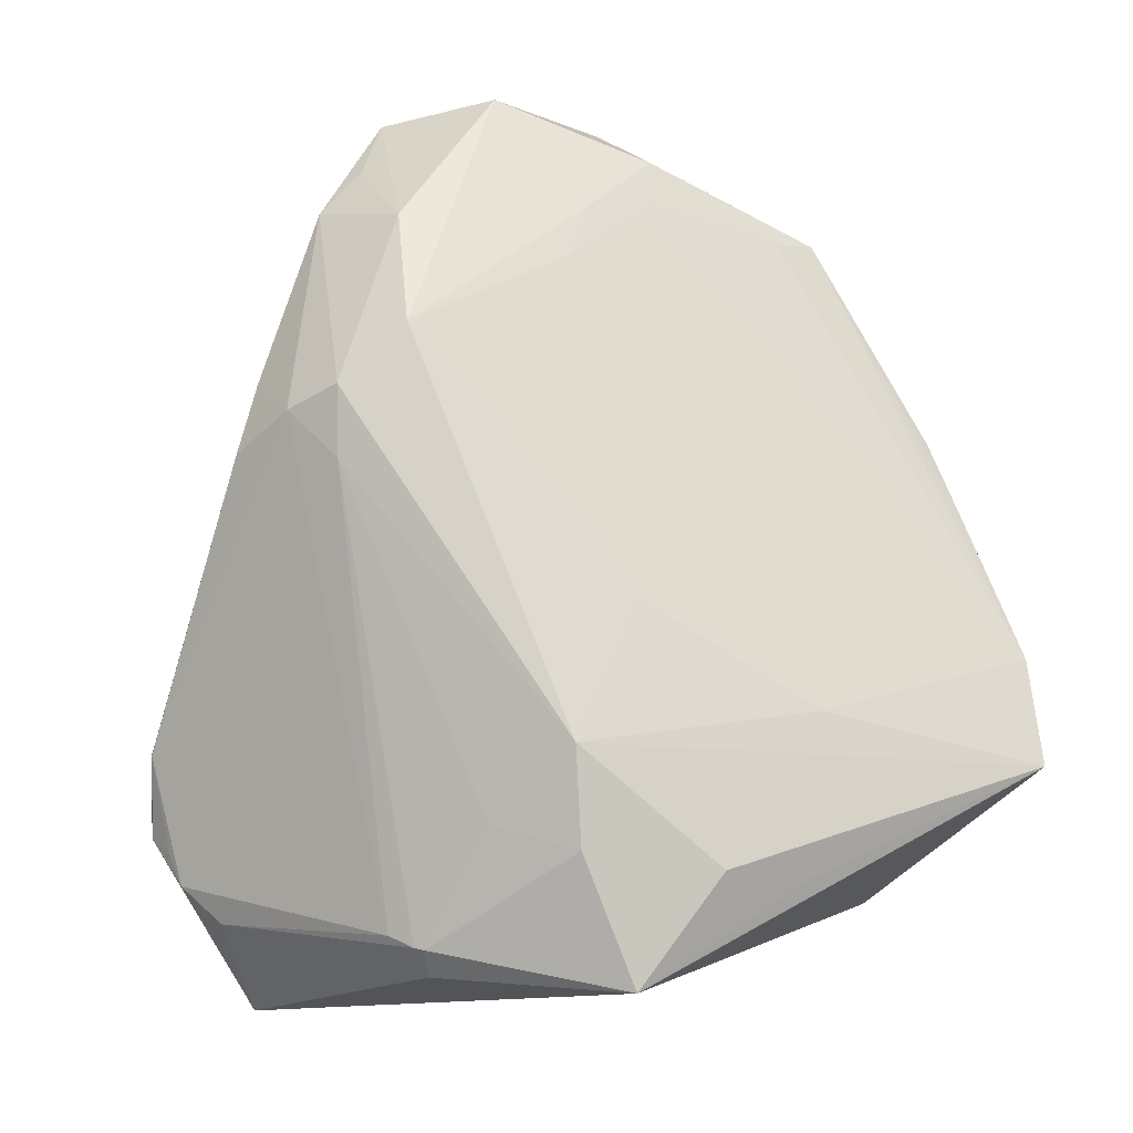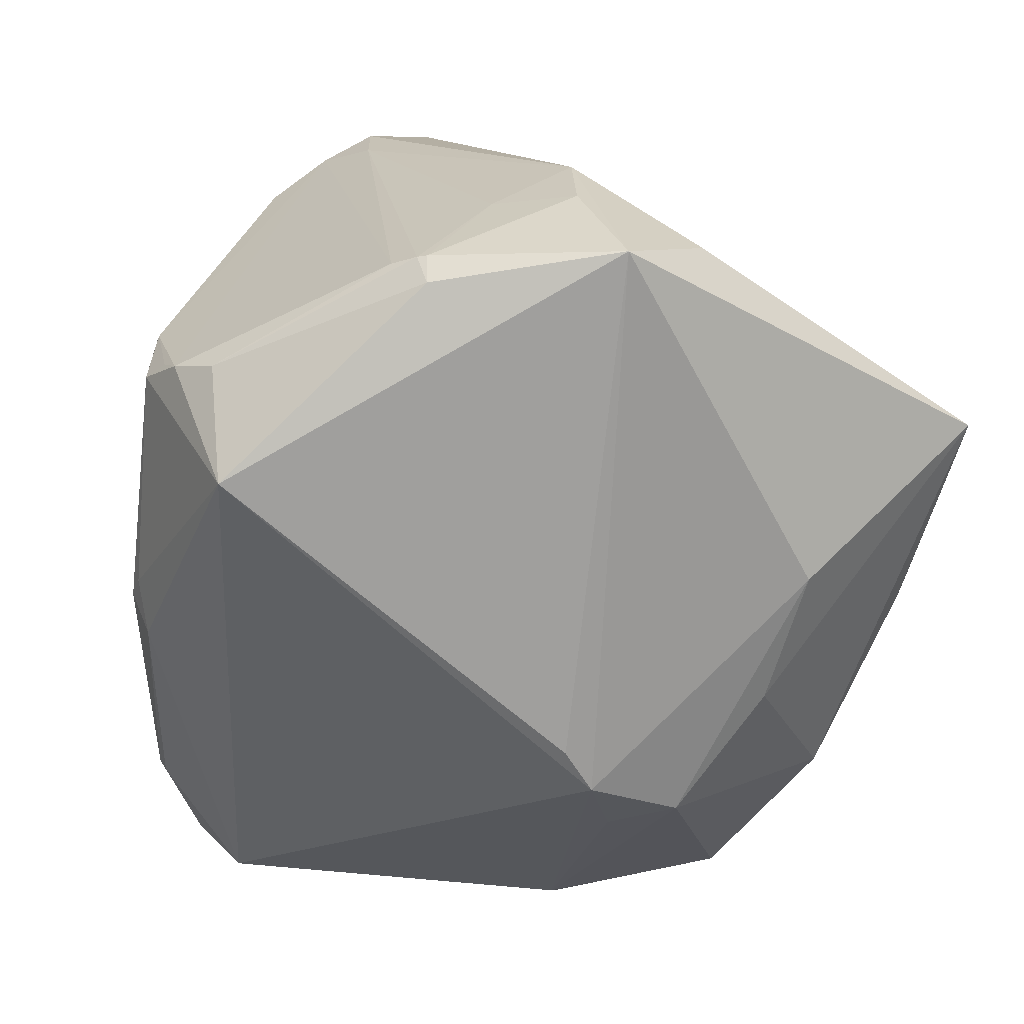
<metadata>
{"format":"obj","ext":"obj","renderer":"f3d","projection":"perspective","resolution":1024,"background":"white","views":[{"elev":-6.6,"azim":133.2,"up":"+Y"},{"elev":-71.8,"azim":126.4,"up":"+Y"}]}
</metadata>
<code>
o
v -11.22 -253.5 -30.45
v 4.752 -251.2 1.544
v -11.25 -253.5 -30.45
v -11.25 -253.5 -30.45
v 4.752 -251.2 1.544
v -1.363 -257.9 52.22
v -11.22 -253.5 -30.45
v 7.904 -246.7 -0.6642
v 4.752 -251.2 1.544
v 7.904 -246.7 -0.6642
v 8.685 -246.3 0.9955
v 4.752 -251.2 1.544
v -1.363 -257.9 52.22
v 14.01 -242.6 43.47
v -1.339 -257.9 52.22
v 4.752 -251.2 1.544
v 14.01 -242.6 43.47
v -1.363 -257.9 52.22
v 8.685 -246.3 0.9955
v 14.01 -242.6 43.47
v 4.752 -251.2 1.544
v -11.22 -253.5 -30.45
v -11.25 -253.5 -30.45
v -85.82 -215.2 -59.43
v 14.01 -242.6 43.47
v 17.07 -236 50.72
v -1.339 -257.9 52.22
v 8.685 -246.3 0.9955
v 10.09 -244.3 5.733
v 14.01 -242.6 43.47
v 14.01 -242.6 43.47
v 10.09 -244.3 5.733
v 17.07 -236 50.72
v -11.22 -253.5 -30.45
v 5.8 -244 -5.78
v 7.904 -246.7 -0.6642
v -1.363 -257.9 52.22
v -1.339 -257.9 52.22
v 17.38 -227.7 58.52
v 17.07 -236 50.72
v 17.38 -227.7 58.52
v -1.339 -257.9 52.22
v 17.66 -230.6 53.42
v 17.38 -227.7 58.52
v 17.07 -236 50.72
v -139.4 -196.8 37.16
v -134.8 -184.6 60.99
v -135 -184.2 60.65
v -139.4 -196.8 37.16
v -135 -184.2 60.65
v -136 -183.6 57.15
v -77.34 -208.8 113.5
v -69.13 -198.1 118.5
v -86.42 -191.7 114.9
v -29.51 -92.62 50.15
v -10.54 -98.91 30.71
v -20.38 -95.43 11.64
v -135 -184.2 60.65
v -135.7 -159 42.4
v -136 -183.6 57.15
v -139.4 -196.8 37.16
v -136 -183.6 57.15
v -135.7 -159 42.4
v 5.8 -244 -5.78
v -2.08 -230.6 -26.64
v 7.904 -246.7 -0.6642
v -11.22 -253.5 -30.45
v -2.08 -230.6 -26.64
v 5.8 -244 -5.78
v -135 -184.2 60.65
v -132.3 -173.6 59.62
v -135.7 -159 42.4
v -135 -184.2 60.65
v -131.1 -174.8 61.88
v -132.3 -173.6 59.62
v -139.4 -196.8 37.16
v -135.7 -159 42.4
v -136.2 -167.6 36.24
v -87.97 -188.8 111.8
v -116 -182.2 87.42
v -86.42 -191.7 114.9
v -134.8 -184.6 60.99
v -116 -182.2 87.42
v -135 -184.2 60.65
v -135 -184.2 60.65
v -116 -182.2 87.42
v -131.1 -174.8 61.88
v -132.3 -173.6 59.62
v -116 -182.2 87.42
v -135.7 -159 42.4
v -131.1 -174.8 61.88
v -116 -182.2 87.42
v -132.3 -173.6 59.62
v -11.22 -253.5 -30.45
v -85.82 -215.2 -59.43
v -40.44 -235 -43.05
v -11.22 -253.5 -30.45
v -40.44 -235 -43.05
v -22.82 -233.7 -39.66
v -85.82 -215.2 -59.43
v -22.82 -233.7 -39.66
v -40.44 -235 -43.05
v 17.66 -230.6 53.42
v 17.07 -236 50.72
v 20.28 -213.2 55.41
v 17.66 -230.6 53.42
v 20.28 -213.2 55.41
v 17.38 -227.7 58.52
v 20.28 -213.2 55.41
v 19.75 -213.4 56.24
v 17.38 -227.7 58.52
v -77.34 -208.8 113.5
v -53.12 -204.7 113.9
v -69.13 -198.1 118.5
v -53.12 -204.7 113.9
v -51.46 -202.9 114.2
v -69.13 -198.1 118.5
v -139.4 -196.8 37.16
v -126.9 -212.2 4.301
v -107 -242.3 26.55
v -134.8 -184.6 60.99
v -121.6 -206.8 65.49
v -116 -182.2 87.42
v -77.34 -208.8 113.5
v -86.42 -191.7 114.9
v -121.6 -206.8 65.49
v -116 -182.2 87.42
v -121.6 -206.8 65.49
v -86.42 -191.7 114.9
v -139.4 -196.8 37.16
v -121.6 -206.8 65.49
v -134.8 -184.6 60.99
v -29.51 -92.62 50.15
v -85.55 -100.2 23.1
v -30.03 -92.68 50.09
v -29.51 -92.62 50.15
v -20.38 -95.43 11.64
v -85.55 -100.2 23.1
v -139.4 -196.8 37.16
v -107 -242.3 26.55
v -120.2 -209.6 65.05
v -139.4 -196.8 37.16
v -120.2 -209.6 65.05
v -121.6 -206.8 65.49
v -77.34 -208.8 113.5
v -121.6 -206.8 65.49
v -120.2 -209.6 65.05
v -1.363 -257.9 52.22
v -77.34 -208.8 113.5
v -90.92 -251.6 35.11
v -77.34 -208.8 113.5
v -120.2 -209.6 65.05
v -90.92 -251.6 35.11
v 7.904 -246.7 -0.6642
v 5.187 -226.3 -12.71
v 8.685 -246.3 0.9955
v -2.08 -230.6 -26.64
v 5.187 -226.3 -12.71
v 7.904 -246.7 -0.6642
v -29.51 -92.62 50.15
v -30.03 -92.68 50.09
v -54.65 -97.29 50.43
v -85.55 -100.2 23.1
v -54.65 -97.29 50.43
v -30.03 -92.68 50.09
v -77.34 -208.8 113.5
v -22.4 -228 90.03
v -53.12 -204.7 113.9
v -1.363 -257.9 52.22
v -22.4 -228 90.03
v -77.34 -208.8 113.5
v -53.12 -204.7 113.9
v -22.4 -228 90.03
v -51.46 -202.9 114.2
v -29.51 -92.62 50.15
v 4.303 -117.6 30.8
v -10.54 -98.91 30.71
v -10.54 -98.91 30.71
v 4.303 -117.6 30.8
v -2.34 -109.5 27.12
v -51.46 -202.9 114.2
v -54.06 -194.1 113.7
v -69.13 -198.1 118.5
v -51.16 -200.4 113.3
v -53.97 -194 113.6
v -51.46 -202.9 114.2
v -51.46 -202.9 114.2
v -53.97 -194 113.6
v -54.06 -194.1 113.7
v 19.75 -213.4 56.24
v -53.97 -194 113.6
v -51.16 -200.4 113.3
v -85.82 -215.2 -59.43
v -126.9 -212.2 4.301
v -109.2 -208.6 -28.32
v -1.363 -257.9 52.22
v 17.38 -227.7 58.52
v -13.65 -225.4 85.78
v -1.363 -257.9 52.22
v -13.65 -225.4 85.78
v -22.4 -228 90.03
v -139.4 -196.8 37.16
v -112.3 -194.6 -30.35
v -126.9 -212.2 4.301
v -135.7 -159 42.4
v -112.3 -194.6 -30.35
v -136.2 -167.6 36.24
v -126.9 -212.2 4.301
v -112.3 -194.6 -30.35
v -109.2 -208.6 -28.32
v -85.82 -215.2 -59.43
v -112.3 -194.6 -30.35
v -88.06 -196 -54.3
v -85.82 -215.2 -59.43
v -109.2 -208.6 -28.32
v -112.3 -194.6 -30.35
v -85.55 -100.2 23.1
v -58.71 -99.13 51.8
v -54.65 -97.29 50.43
v -51.16 -200.4 113.3
v -51.46 -202.9 114.2
v -15.77 -222.3 89.33
v 19.75 -213.4 56.24
v -51.16 -200.4 113.3
v -15.77 -222.3 89.33
v 19.75 -213.4 56.24
v -15.77 -222.3 89.33
v 17.38 -227.7 58.52
v 17.38 -227.7 58.52
v -15.77 -222.3 89.33
v -13.65 -225.4 85.78
v -22.4 -228 90.03
v -15.77 -222.3 89.33
v -51.46 -202.9 114.2
v -13.65 -225.4 85.78
v -15.77 -222.3 89.33
v -22.4 -228 90.03
v -135.7 -159 42.4
v -85.55 -100.2 23.1
v -88.33 -104.2 21.51
v -29.51 -92.62 50.15
v -54.65 -97.29 50.43
v -46.07 -104.8 66.17
v -58.71 -99.13 51.8
v -46.07 -104.8 66.17
v -54.65 -97.29 50.43
v -29.51 -92.62 50.15
v -46.07 -104.8 66.17
v -44.96 -105.2 66.29
v -11.25 -253.5 -30.45
v -85.13 -239 -19.64
v -85.82 -215.2 -59.43
v -11.25 -253.5 -30.45
v -90.92 -251.6 35.11
v -85.13 -239 -19.64
v -107 -242.3 26.55
v -85.13 -239 -19.64
v -90.92 -251.6 35.11
v -58.71 -99.13 51.8
v -59.55 -100.5 53.41
v -46.07 -104.8 66.17
v -85.55 -100.2 23.1
v -81.98 -102.7 35.31
v -58.71 -99.13 51.8
v -58.71 -99.13 51.8
v -81.98 -102.7 35.31
v -59.55 -100.5 53.41
v -11.25 -253.5 -30.45
v -1.363 -257.9 52.22
v -81.51 -253.1 34.28
v -1.363 -257.9 52.22
v -90.92 -251.6 35.11
v -81.51 -253.1 34.28
v -11.25 -253.5 -30.45
v -81.51 -253.1 34.28
v -90.92 -251.6 35.11
v -29.51 -92.62 50.15
v 1.759 -117.9 34.1
v 4.303 -117.6 30.8
v -10.54 -98.91 30.71
v 3.248 -120.4 11.56
v -20.38 -95.43 11.64
v -10.54 -98.91 30.71
v -2.34 -109.5 27.12
v 3.248 -120.4 11.56
v 4.303 -117.6 30.8
v 3.248 -120.4 11.56
v -2.34 -109.5 27.12
v -29.51 -92.62 50.15
v -44.96 -105.2 66.29
v -39.42 -106.2 65.34
v -29.51 -92.62 50.15
v -39.42 -106.2 65.34
v 1.759 -117.9 34.1
v -20.38 -95.43 11.64
v -40.8 -99.54 5.174
v -41.47 -99.33 5.896
v -107 -242.3 26.55
v -103 -239 39.53
v -120.2 -209.6 65.05
v -120.2 -209.6 65.05
v -103 -239 39.53
v -90.92 -251.6 35.11
v -107 -242.3 26.55
v -90.92 -251.6 35.11
v -103 -239 39.53
v -81.98 -102.7 35.31
v -90.73 -107.3 32.96
v -59.55 -100.5 53.41
v -85.55 -100.2 23.1
v -90.73 -107.3 32.96
v -81.98 -102.7 35.31
v -20.38 -95.43 11.64
v -46.28 -98.27 11.2
v -85.55 -100.2 23.1
v -20.38 -95.43 11.64
v -41.47 -99.33 5.896
v -45.64 -98.64 9.411
v -20.38 -95.43 11.64
v -45.64 -98.64 9.411
v -46.28 -98.27 11.2
v -46.28 -98.27 11.2
v -45.64 -98.64 9.411
v -85.55 -100.2 23.1
v -11.22 -253.5 -30.45
v -0.08064 -213.1 -27.23
v -2.08 -230.6 -26.64
v -11.22 -253.5 -30.45
v -22.82 -233.7 -39.66
v -0.08064 -213.1 -27.23
v -85.82 -215.2 -59.43
v -0.08064 -213.1 -27.23
v -22.82 -233.7 -39.66
v -2.08 -230.6 -26.64
v -0.08064 -213.1 -27.23
v 5.187 -226.3 -12.71
v -59.55 -100.5 53.41
v -93.86 -109.9 33.22
v -116 -182.2 87.42
v -90.73 -107.3 32.96
v -93.86 -109.9 33.22
v -59.55 -100.5 53.41
v -135.7 -159 42.4
v -93.86 -109.9 33.22
v -85.55 -100.2 23.1
v -85.55 -100.2 23.1
v -93.86 -109.9 33.22
v -90.73 -107.3 32.96
v -126.9 -212.2 4.301
v -100.2 -237 0.6882
v -107 -242.3 26.55
v -107 -242.3 26.55
v -100.2 -237 0.6882
v -85.13 -239 -19.64
v -85.82 -215.2 -59.43
v -100.2 -237 0.6882
v -126.9 -212.2 4.301
v -85.13 -239 -19.64
v -100.2 -237 0.6882
v -85.82 -215.2 -59.43
v -85.55 -100.2 23.1
v -85.46 -106 15.07
v -88.33 -104.2 21.51
v -116 -182.2 87.42
v -122.5 -161.7 59.53
v -135.7 -159 42.4
v -93.86 -109.9 33.22
v -122.5 -161.7 59.53
v -116 -182.2 87.42
v -135.7 -159 42.4
v -122.5 -161.7 59.53
v -93.86 -109.9 33.22
v 4.303 -117.6 30.8
v 19.97 -152.7 8.563
v 3.248 -120.4 11.56
v 10.09 -244.3 5.733
v 21.94 -156.2 18.87
v 17.07 -236 50.72
v 17.07 -236 50.72
v 21.94 -156.2 18.87
v 20.28 -213.2 55.41
v 4.303 -117.6 30.8
v 21.94 -156.2 18.87
v 19.97 -152.7 8.563
v -87.97 -188.8 111.8
v -82.94 -170.8 103
v -116 -182.2 87.42
v -87.97 -188.8 111.8
v -86.42 -191.7 114.9
v -82.94 -170.8 103
v -69.13 -198.1 118.5
v -65.29 -167.7 108.5
v -86.42 -191.7 114.9
v -54.06 -194.1 113.7
v -65.29 -167.7 108.5
v -69.13 -198.1 118.5
v -46.07 -104.8 66.17
v -65.29 -167.7 108.5
v -44.96 -105.2 66.29
v -53.97 -194 113.6
v -65.29 -167.7 108.5
v -54.06 -194.1 113.7
v -44.96 -105.2 66.29
v -65.29 -167.7 108.5
v -39.42 -106.2 65.34
v -86.42 -191.7 114.9
v -65.29 -167.7 108.5
v -82.94 -170.8 103
v -20.38 -95.43 11.64
v -41.91 -106.2 -6.54
v -40.8 -99.54 5.174
v 20.28 -213.2 55.41
v 22.69 -162.8 30.89
v 19.75 -213.4 56.24
v 21.94 -156.2 18.87
v 22.69 -162.8 30.89
v 20.28 -213.2 55.41
v -139.4 -196.8 37.16
v -136.2 -167.6 36.24
v -119 -187.6 -12.12
v -139.4 -196.8 37.16
v -119 -187.6 -12.12
v -112.3 -194.6 -30.35
v -112.3 -194.6 -30.35
v -119 -187.6 -12.12
v -136.2 -167.6 36.24
v -41.47 -99.33 5.896
v -68.02 -104.8 3.479
v -45.64 -98.64 9.411
v -45.64 -98.64 9.411
v -68.02 -104.8 3.479
v -85.55 -100.2 23.1
v -40.8 -99.54 5.174
v -68.02 -104.8 3.479
v -41.47 -99.33 5.896
v -41.91 -106.2 -6.54
v -68.02 -104.8 3.479
v -40.8 -99.54 5.174
v 19.97 -152.7 8.563
v 11.47 -141.9 0.6636
v 3.248 -120.4 11.56
v -0.08064 -213.1 -27.23
v 11.47 -141.9 0.6636
v 19.97 -152.7 8.563
v 3.248 -120.4 11.56
v 11.47 -141.9 0.6636
v -20.38 -95.43 11.64
v 1.759 -117.9 34.1
v 17.49 -149.9 31.61
v 4.303 -117.6 30.8
v 19.75 -213.4 56.24
v 17.49 -149.9 31.61
v 1.759 -117.9 34.1
v 22.69 -162.8 30.89
v 17.49 -149.9 31.61
v 19.75 -213.4 56.24
v 4.303 -117.6 30.8
v 17.49 -149.9 31.61
v 21.94 -156.2 18.87
v 21.94 -156.2 18.87
v 17.49 -149.9 31.61
v 22.69 -162.8 30.89
v 8.685 -246.3 0.9955
v 19.37 -165.3 8.857
v 10.09 -244.3 5.733
v 5.187 -226.3 -12.71
v 19.37 -165.3 8.857
v 8.685 -246.3 0.9955
v -0.08064 -213.1 -27.23
v 19.37 -165.3 8.857
v 5.187 -226.3 -12.71
v -0.08064 -213.1 -27.23
v 19.97 -152.7 8.563
v 19.37 -165.3 8.857
v 10.09 -244.3 5.733
v 19.37 -165.3 8.857
v 21.94 -156.2 18.87
v 21.94 -156.2 18.87
v 19.37 -165.3 8.857
v 19.97 -152.7 8.563
v -85.46 -106 15.07
v -72.04 -118.8 -19.5
v -88.33 -104.2 21.51
v -41.91 -106.2 -6.54
v -72.04 -118.8 -19.5
v -68.02 -104.8 3.479
v -85.55 -100.2 23.1
v -72.04 -118.8 -19.5
v -85.46 -106 15.07
v -68.02 -104.8 3.479
v -72.04 -118.8 -19.5
v -85.55 -100.2 23.1
v -135.7 -159 42.4
v -82.74 -115.8 0.4763
v -112.3 -194.6 -30.35
v -72.04 -118.8 -19.5
v -112.3 -194.6 -30.35
v -82.74 -115.8 0.4763
v -135.7 -159 42.4
v -88.33 -104.2 21.51
v -82.74 -115.8 0.4763
v -72.04 -118.8 -19.5
v -82.74 -115.8 0.4763
v -88.33 -104.2 21.51
v -88.06 -196 -54.3
v -85.15 -168.4 -42.09
v -72.04 -118.8 -19.5
v -41.91 -106.2 -6.54
v -63.04 -119.6 -18.46
v -72.04 -118.8 -19.5
v -88.06 -196 -54.3
v -72.04 -118.8 -19.5
v -63.04 -119.6 -18.46
v -20.38 -95.43 11.64
v -27.16 -116.5 -4.932
v -41.91 -106.2 -6.54
v 11.47 -141.9 0.6636
v -27.16 -116.5 -4.932
v -20.38 -95.43 11.64
v -41.91 -106.2 -6.54
v -39.71 -114.8 -8.981
v -63.04 -119.6 -18.46
v -72.04 -118.8 -19.5
v -86.83 -161.6 -37.31
v -112.3 -194.6 -30.35
v -112.3 -194.6 -30.35
v -86.83 -161.6 -37.31
v -88.06 -196 -54.3
v -88.06 -196 -54.3
v -86.83 -161.6 -37.31
v -85.15 -168.4 -42.09
v -85.82 -215.2 -59.43
v -88.06 -196 -54.3
v -45.09 -206.6 -42.36
v -85.82 -215.2 -59.43
v -45.09 -206.6 -42.36
v -0.08064 -213.1 -27.23
v -85.15 -168.4 -42.09
v -83.82 -156 -36.48
v -72.04 -118.8 -19.5
v -72.04 -118.8 -19.5
v -83.82 -156 -36.48
v -86.83 -161.6 -37.31
v -86.83 -161.6 -37.31
v -83.82 -156 -36.48
v -85.15 -168.4 -42.09
v -59.55 -100.5 53.41
v -116 -182.2 87.42
v -67.64 -142.5 88.29
v -82.94 -170.8 103
v -67.64 -142.5 88.29
v -116 -182.2 87.42
v -46.07 -104.8 66.17
v -67.64 -142.5 88.29
v -65.29 -167.7 108.5
v -65.29 -167.7 108.5
v -67.64 -142.5 88.29
v -82.94 -170.8 103
v -59.55 -100.5 53.41
v -67.64 -142.5 88.29
v -46.07 -104.8 66.17
v 1.759 -117.9 34.1
v -27.22 -122.1 61.28
v -53.97 -194 113.6
v -39.42 -106.2 65.34
v -27.22 -122.1 61.28
v 1.759 -117.9 34.1
v -39.42 -106.2 65.34
v -53.97 -194 113.6
v -27.22 -122.1 61.28
v -53.97 -194 113.6
v -51.14 -144.7 89.66
v -65.29 -167.7 108.5
v -65.29 -167.7 108.5
v -51.14 -144.7 89.66
v -39.42 -106.2 65.34
v -39.42 -106.2 65.34
v -51.14 -144.7 89.66
v -53.97 -194 113.6
v -27.16 -116.5 -4.932
v -20.6 -126.7 -6.439
v -41.91 -106.2 -6.54
v -41.91 -106.2 -6.54
v -20.6 -126.7 -6.439
v -39.71 -114.8 -8.981
v 11.47 -141.9 0.6636
v -20.6 -126.7 -6.439
v -27.16 -116.5 -4.932
v -20.6 -126.7 -6.439
v -69.84 -158.2 -34.69
v -39.71 -114.8 -8.981
v -88.06 -196 -54.3
v -69.84 -158.2 -34.69
v -20.6 -126.7 -6.439
v -88.06 -196 -54.3
v -63.04 -119.6 -18.46
v -69.84 -158.2 -34.69
v -39.71 -114.8 -8.981
v -69.84 -158.2 -34.69
v -63.04 -119.6 -18.46
v -0.08064 -213.1 -27.23
v -17.13 -188.6 -26.14
v 11.47 -141.9 0.6636
v -45.09 -206.6 -42.36
v -17.13 -188.6 -26.14
v -0.08064 -213.1 -27.23
v 11.47 -141.9 0.6636
v -17.13 -188.6 -26.14
v -20.6 -126.7 -6.439
v 19.75 -213.4 56.24
v -4.449 -157 55.15
v -53.97 -194 113.6
v 19.75 -213.4 56.24
v 1.759 -117.9 34.1
v -4.449 -157 55.15
v 1.759 -117.9 34.1
v -53.97 -194 113.6
v -4.449 -157 55.15
v -88.06 -196 -54.3
v -44.02 -174.5 -31.14
v -45.09 -206.6 -42.36
v -88.06 -196 -54.3
v -20.6 -126.7 -6.439
v -44.02 -174.5 -31.14
v -45.09 -206.6 -42.36
v -44.02 -174.5 -31.14
v -17.13 -188.6 -26.14
v -17.13 -188.6 -26.14
v -44.02 -174.5 -31.14
v -20.6 -126.7 -6.439
f 1 2 3
f 4 5 6
f 7 8 9
f 10 11 12
f 13 14 15
f 16 17 18
f 19 20 21
f 22 23 24
f 25 26 27
f 28 29 30
f 31 32 33
f 34 35 36
f 37 38 39
f 40 41 42
f 43 44 45
f 46 47 48
f 49 50 51
f 52 53 54
f 55 56 57
f 58 59 60
f 61 62 63
f 64 65 66
f 67 68 69
f 70 71 72
f 73 74 75
f 76 77 78
f 79 80 81
f 82 83 84
f 85 86 87
f 88 89 90
f 91 92 93
f 94 95 96
f 97 98 99
f 100 101 102
f 103 104 105
f 106 107 108
f 109 110 111
f 112 113 114
f 115 116 117
f 118 119 120
f 121 122 123
f 124 125 126
f 127 128 129
f 130 131 132
f 133 134 135
f 136 137 138
f 139 140 141
f 142 143 144
f 145 146 147
f 148 149 150
f 151 152 153
f 154 155 156
f 157 158 159
f 160 161 162
f 163 164 165
f 166 167 168
f 169 170 171
f 172 173 174
f 175 176 177
f 178 179 180
f 181 182 183
f 184 185 186
f 187 188 189
f 190 191 192
f 193 194 195
f 196 197 198
f 199 200 201
f 202 203 204
f 205 206 207
f 208 209 210
f 211 212 213
f 214 215 216
f 217 218 219
f 220 221 222
f 223 224 225
f 226 227 228
f 229 230 231
f 232 233 234
f 235 236 237
f 238 239 240
f 241 242 243
f 244 245 246
f 247 248 249
f 250 251 252
f 253 254 255
f 256 257 258
f 259 260 261
f 262 263 264
f 265 266 267
f 268 269 270
f 271 272 273
f 274 275 276
f 277 278 279
f 280 281 282
f 283 284 285
f 286 287 288
f 289 290 291
f 292 293 294
f 295 296 297
f 298 299 300
f 301 302 303
f 304 305 306
f 307 308 309
f 310 311 312
f 313 314 315
f 316 317 318
f 319 320 321
f 322 323 324
f 325 326 327
f 328 329 330
f 331 332 333
f 334 335 336
f 337 338 339
f 340 341 342
f 343 344 345
f 346 347 348
f 349 350 351
f 352 353 354
f 355 356 357
f 358 359 360
f 361 362 363
f 364 365 366
f 367 368 369
f 370 371 372
f 373 374 375
f 376 377 378
f 379 380 381
f 382 383 384
f 385 386 387
f 388 389 390
f 391 392 393
f 394 395 396
f 397 398 399
f 400 401 402
f 403 404 405
f 406 407 408
f 409 410 411
f 412 413 414
f 415 416 417
f 418 419 420
f 421 422 423
f 424 425 426
f 427 428 429
f 430 431 432
f 433 434 435
f 436 437 438
f 439 440 441
f 442 443 444
f 445 446 447
f 448 449 450
f 451 452 453
f 454 455 456
f 457 458 459
f 460 461 462
f 463 464 465
f 466 467 468
f 469 470 471
f 472 473 474
f 475 476 477
f 478 479 480
f 481 482 483
f 484 485 486
f 487 488 489
f 490 491 492
f 493 494 495
f 496 497 498
f 499 500 501
f 502 503 504
f 505 506 507
f 508 509 510
f 511 512 513
f 514 515 516
f 517 518 519
f 520 521 522
f 523 524 525
f 526 527 528
f 529 530 531
f 532 533 534
f 535 536 537
f 538 539 540
f 541 542 543
f 544 545 546
f 547 548 549
f 550 551 552
f 553 554 555
f 556 557 558
f 559 560 561
f 562 563 564
f 565 566 567
f 568 569 570
f 571 572 573
f 574 575 576
f 577 578 579
f 580 581 582
f 583 584 585
f 586 587 588
f 589 590 591
f 592 593 594
f 595 596 597
f 598 599 600
f 601 602 603
f 604 605 606
f 607 608 609
f 610 611 612
f 613 614 615
f 616 617 618
f 619 620 621
f 622 623 624
f 625 626 627
f 628 629 630

</code>
